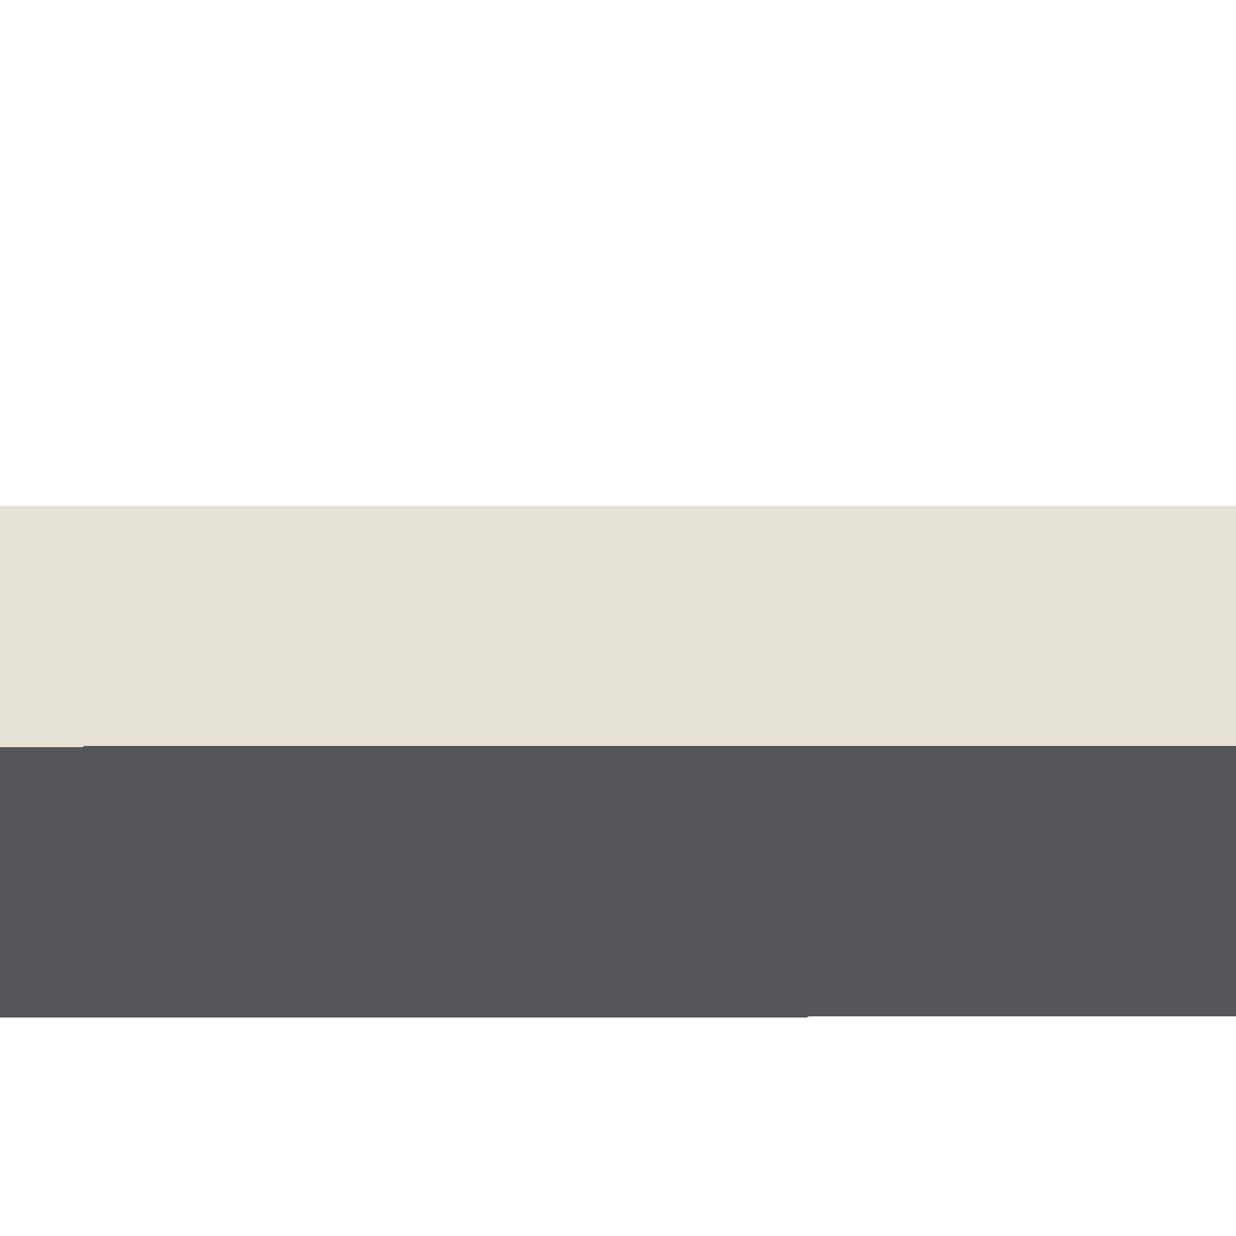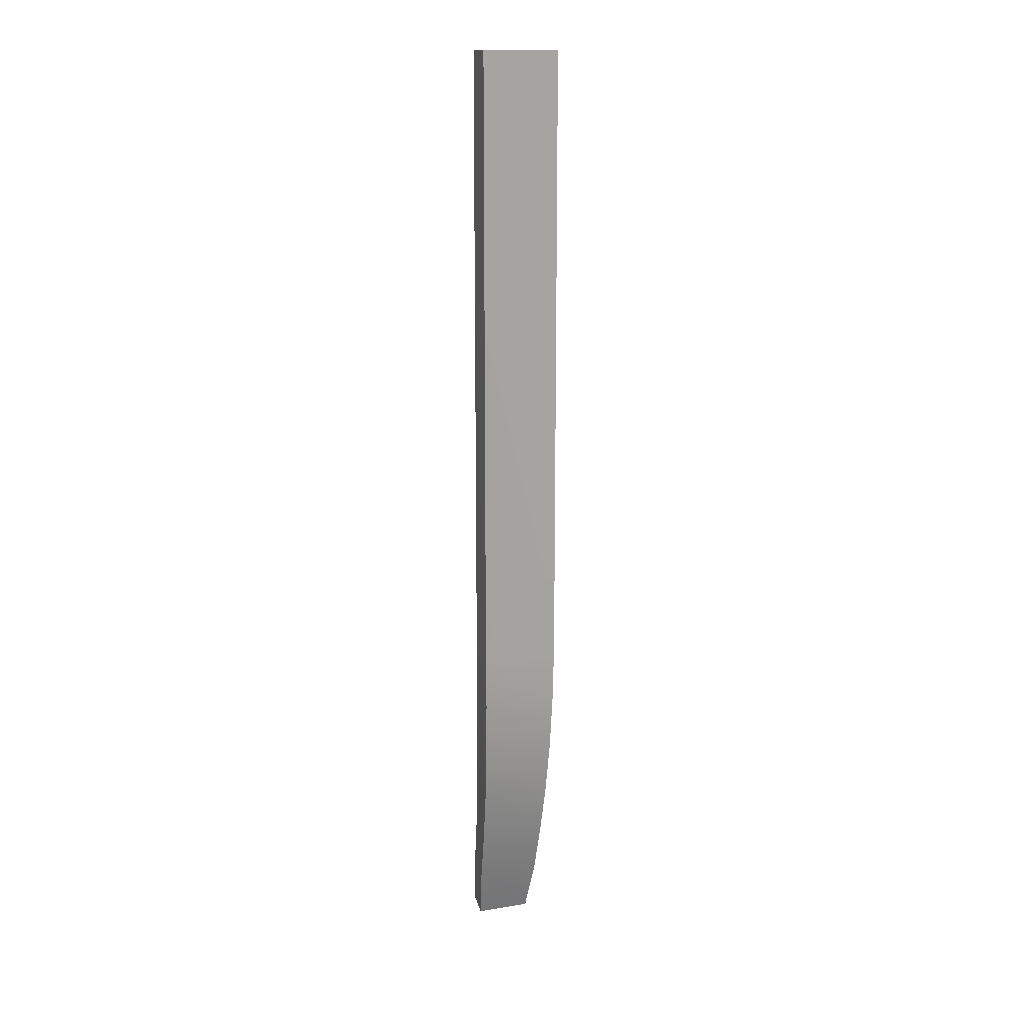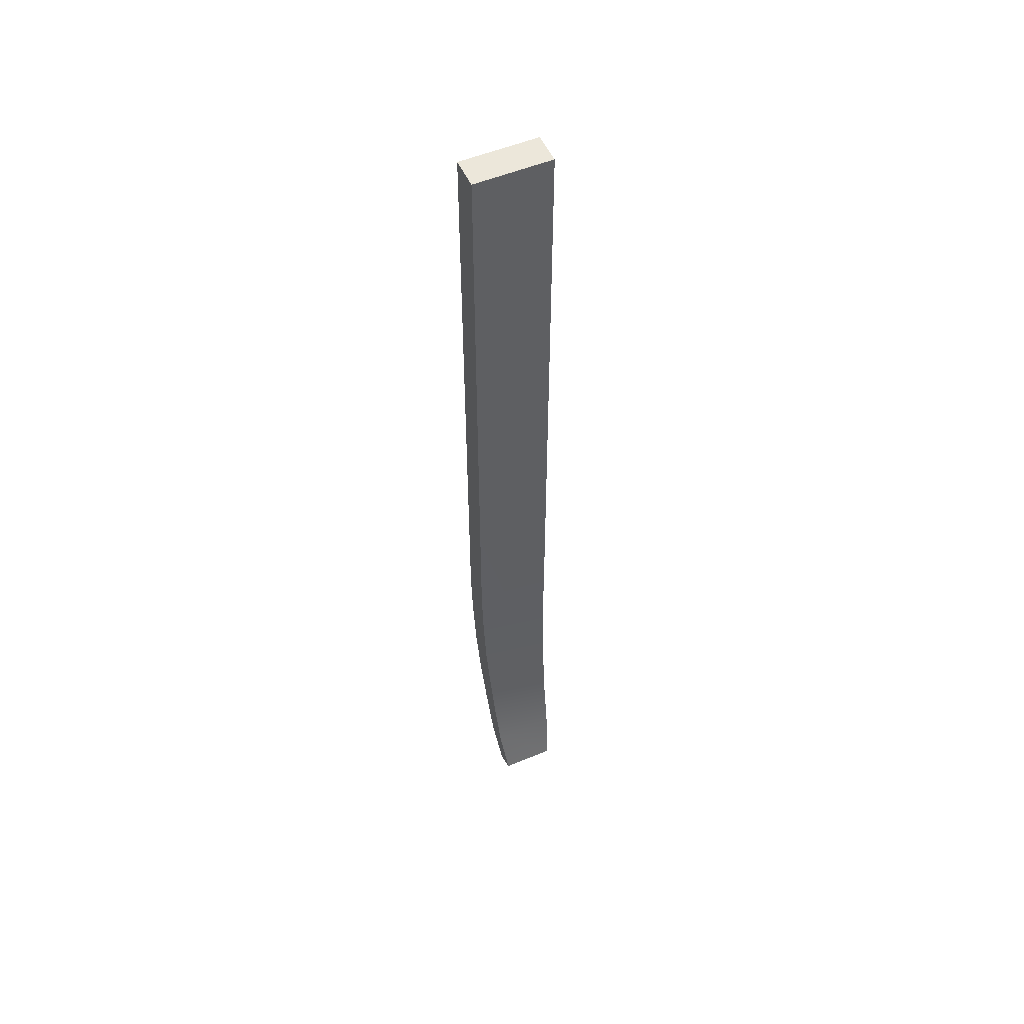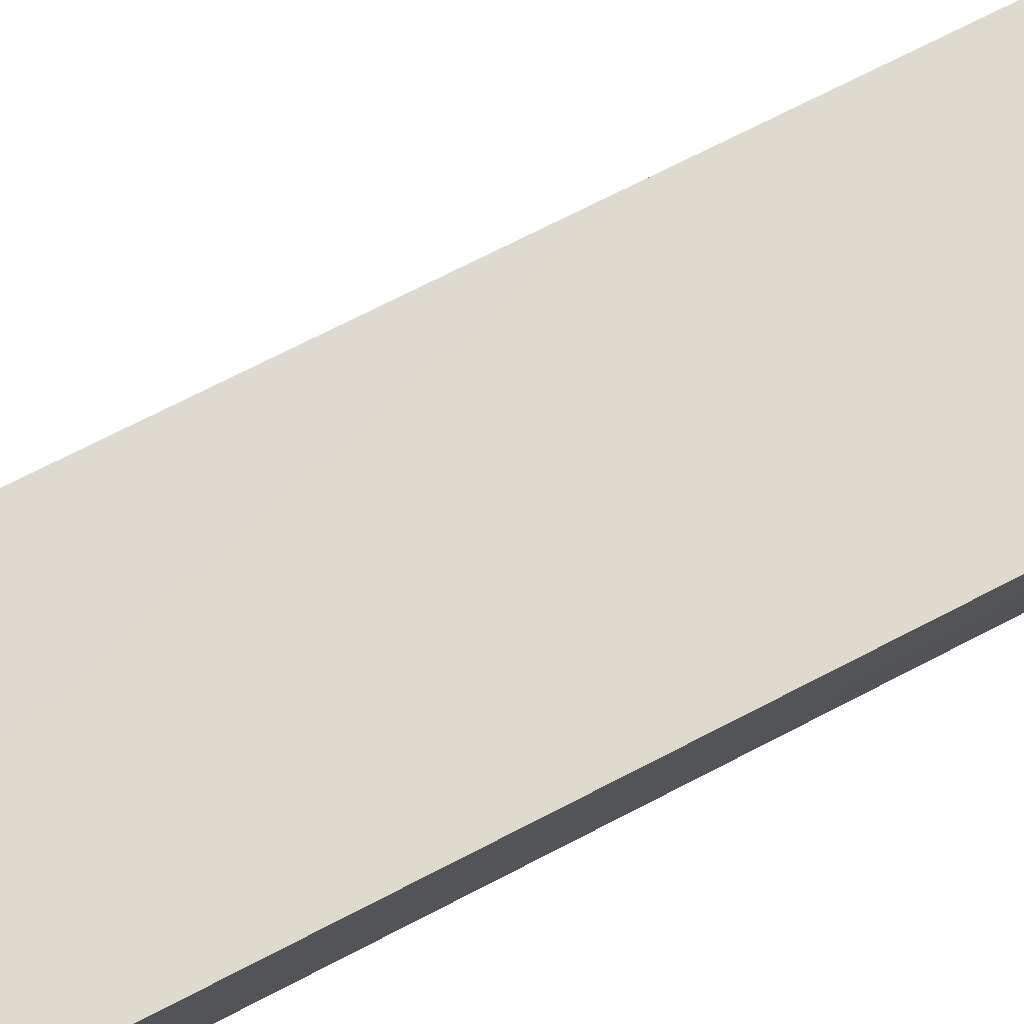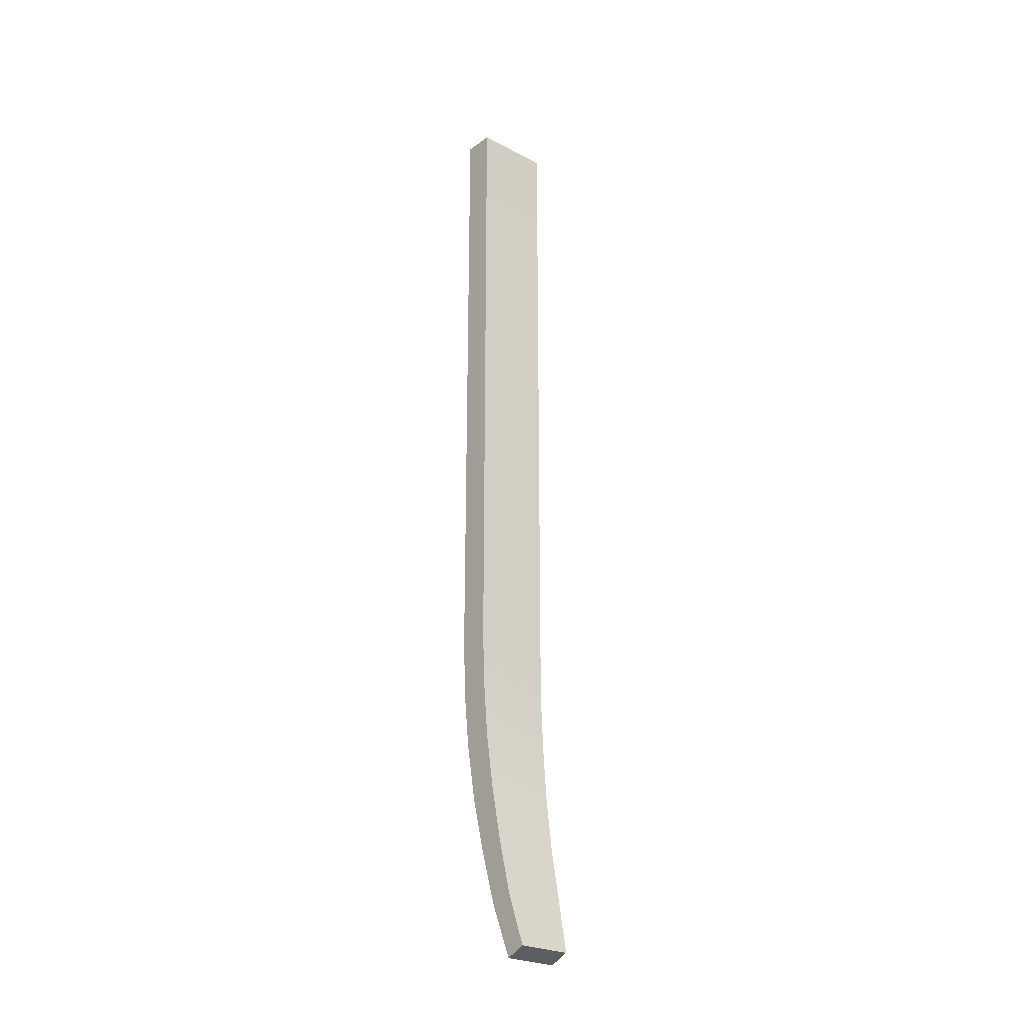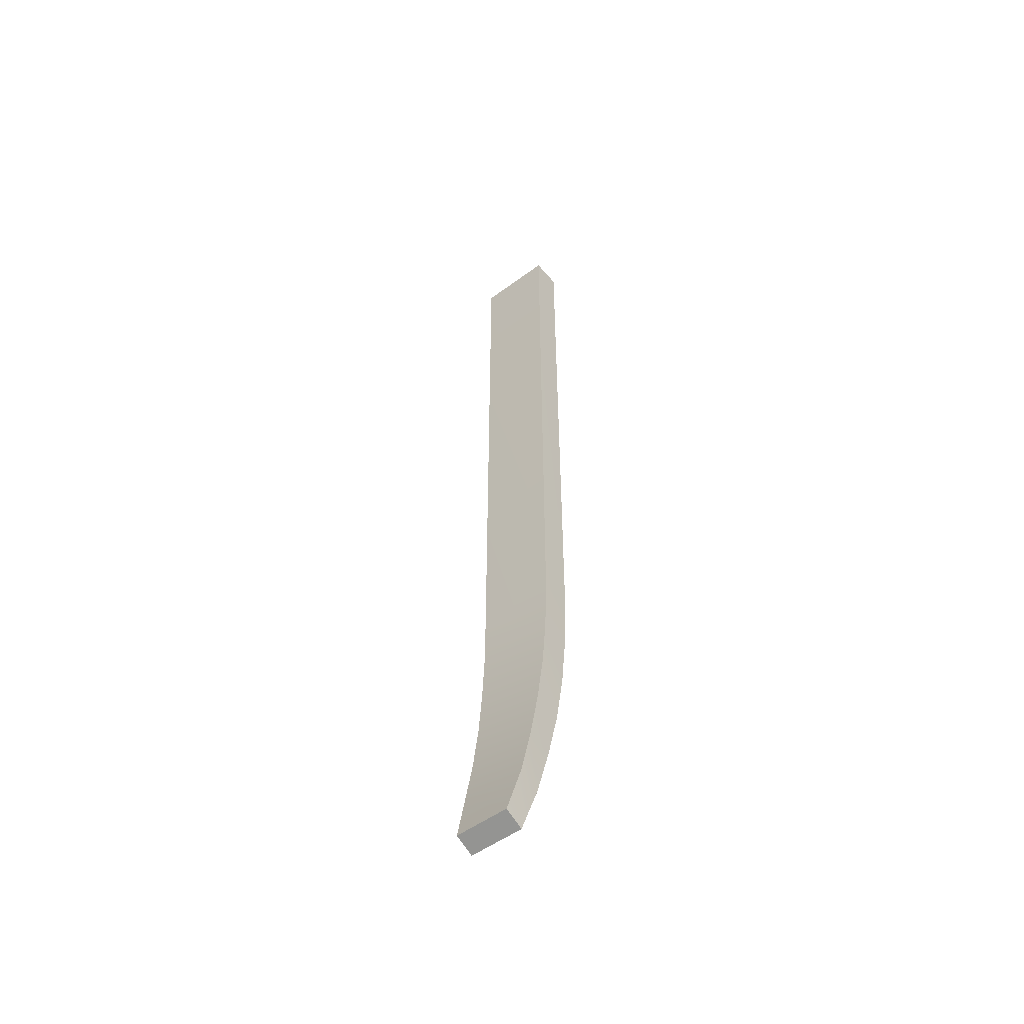
<metadata>
{"format":"obj","ext":"obj","renderer":"f3d","projection":"perspective","resolution":1024,"background":"white","views":[{"elev":6.9,"azim":-90.1,"up":"+Z"},{"elev":15.0,"azim":-167.1,"up":"+Y"},{"elev":53.1,"azim":8.1,"up":"+Y"},{"elev":40.3,"azim":52.8,"up":"+Z"},{"elev":-25.4,"azim":-8.0,"up":"+Y"},{"elev":-51.7,"azim":71.0,"up":"+Y"}]}
</metadata>
<code>
o mesh13/mesh13-geometry#mesh13-geometry
v 0.4874 -0.8235 0.3601
v 0.4427 -0.8124 0.4183
v 0.4292 -0.8235 0.3969
v 0.501 -0.8124 0.3816
v 0.4129 -0.7573 0.3817
v 0.4808 -0.7573 0.3389
v 0.4283 -0.7469 0.4061
v 0.4962 -0.7469 0.3633
v 0.4728 -0.6896 0.3222
v 0.4012 -0.6896 0.3673
v 0.4901 -0.6803 0.3496
v 0.4185 -0.6803 0.3947
v 0.4858 -0.6128 0.3386
v 0.4665 -0.6205 0.308
v 0.3912 -0.6205 0.3556
v 0.4104 -0.6128 0.3861
v 0.4834 -0.5446 0.3303
v 0.404 -0.5446 0.3804
v 0.4632 -0.5499 0.2984
v 0.3839 -0.5499 0.3484
v 0.4817 -0.4759 0.3255
v 0.4004 -0.4759 0.3767
v 0.3794 -0.4787 0.3435
v 0.4607 -0.4787 0.2922
v 0.4818 -0.407 0.3234
v 0.3985 -0.407 0.3759
v 0.3775 -0.407 0.3427
v 0.4608 -0.407 0.2902
v 0.4818 0.3875 0.3234
v 0.3985 0.3875 0.3759
v 0.3775 0.3875 0.3427
v 0.4608 0.3875 0.2902
f 1 2 3
f 4 2 1
f 5 3 2
f 6 1 3
f 7 2 4
f 1 8 4
f 6 3 5
f 5 2 7
f 6 8 1
f 7 4 8
f 9 6 5
f 10 5 7
f 6 11 8
f 12 7 8
f 9 11 6
f 9 5 10
f 10 7 12
f 12 8 11
f 9 13 11
f 14 9 10
f 15 10 12
f 16 12 11
f 14 13 9
f 16 11 13
f 14 10 15
f 15 12 16
f 14 17 13
f 18 16 13
f 19 14 15
f 20 15 16
f 19 17 14
f 18 13 17
f 20 16 18
f 20 19 15
f 19 21 17
f 22 18 17
f 23 20 18
f 24 19 20
f 24 21 19
f 22 17 21
f 23 18 22
f 23 24 20
f 24 25 21
f 26 22 21
f 27 23 22
f 28 24 23
f 28 25 24
f 26 21 25
f 27 22 26
f 28 23 27
f 28 29 25
f 30 26 25
f 27 26 31
f 32 28 27
f 32 29 28
f 30 25 29
f 31 26 30
f 32 27 31
f 29 32 30
f 32 31 30
f 3 2 1
f 1 2 4
f 2 3 5
f 3 1 6
f 4 2 7
f 4 8 1
f 5 3 6
f 7 2 5
f 1 8 6
f 8 4 7
f 5 6 9
f 7 5 10
f 8 11 6
f 8 7 12
f 6 11 9
f 10 5 9
f 12 7 10
f 11 8 12
f 11 13 9
f 10 9 14
f 12 10 15
f 11 12 16
f 9 13 14
f 13 11 16
f 15 10 14
f 16 12 15
f 13 17 14
f 13 16 18
f 15 14 19
f 16 15 20
f 14 17 19
f 17 13 18
f 18 16 20
f 15 19 20
f 17 21 19
f 17 18 22
f 18 20 23
f 20 19 24
f 19 21 24
f 21 17 22
f 22 18 23
f 20 24 23
f 21 25 24
f 21 22 26
f 22 23 27
f 23 24 28
f 24 25 28
f 25 21 26
f 26 22 27
f 27 23 28
f 25 29 28
f 25 26 30
f 31 26 27
f 27 28 32
f 28 29 32
f 29 25 30
f 30 26 31
f 31 27 32
f 30 32 29
f 30 31 32

</code>
